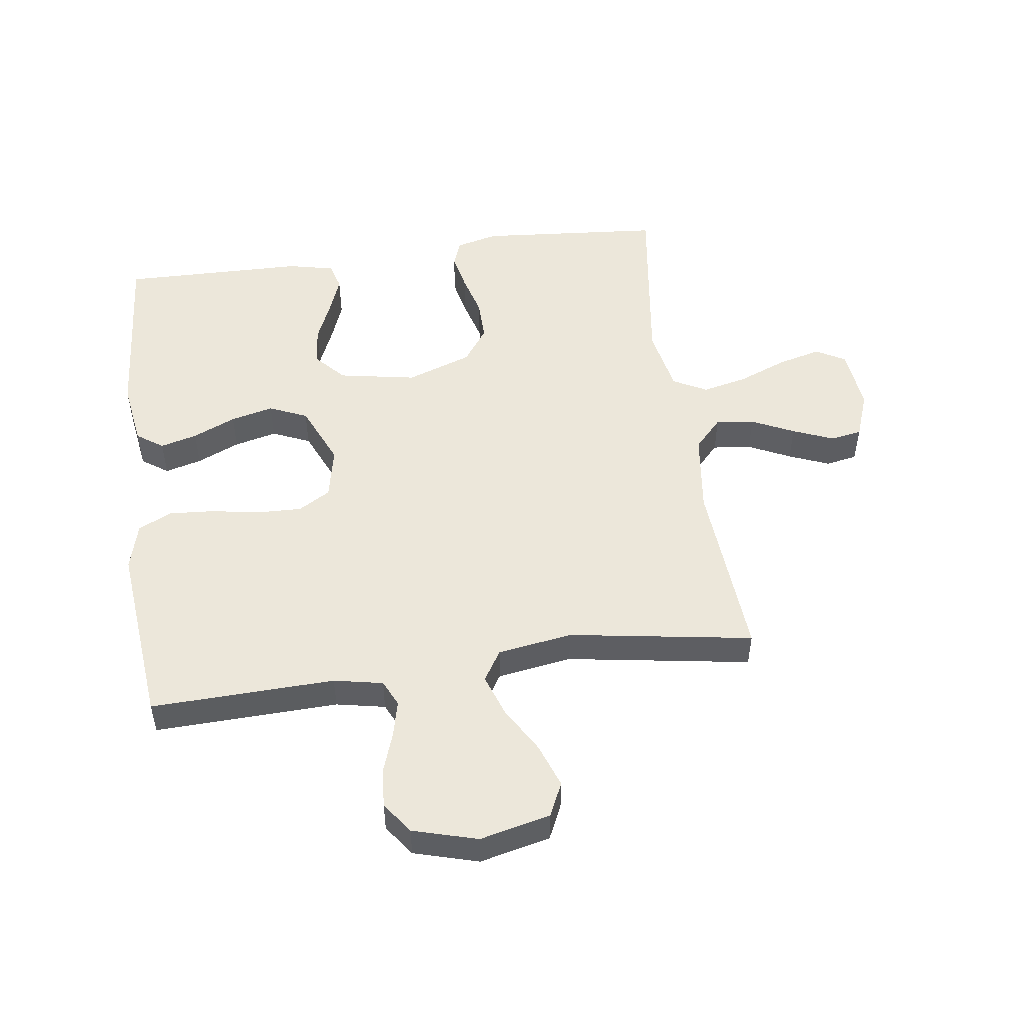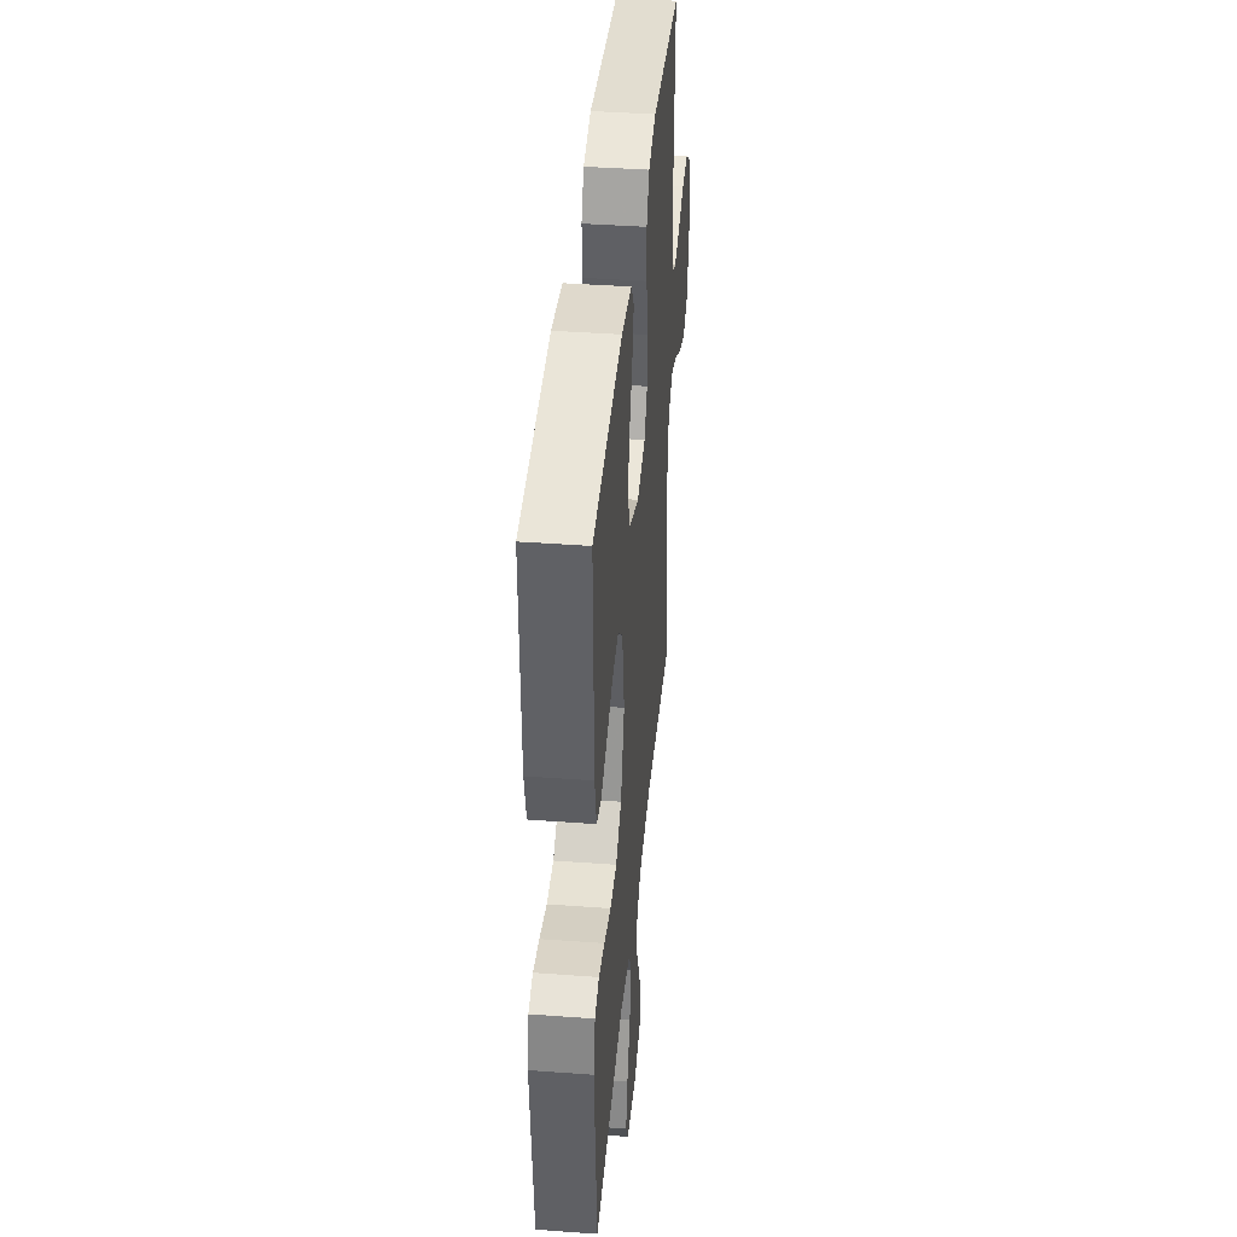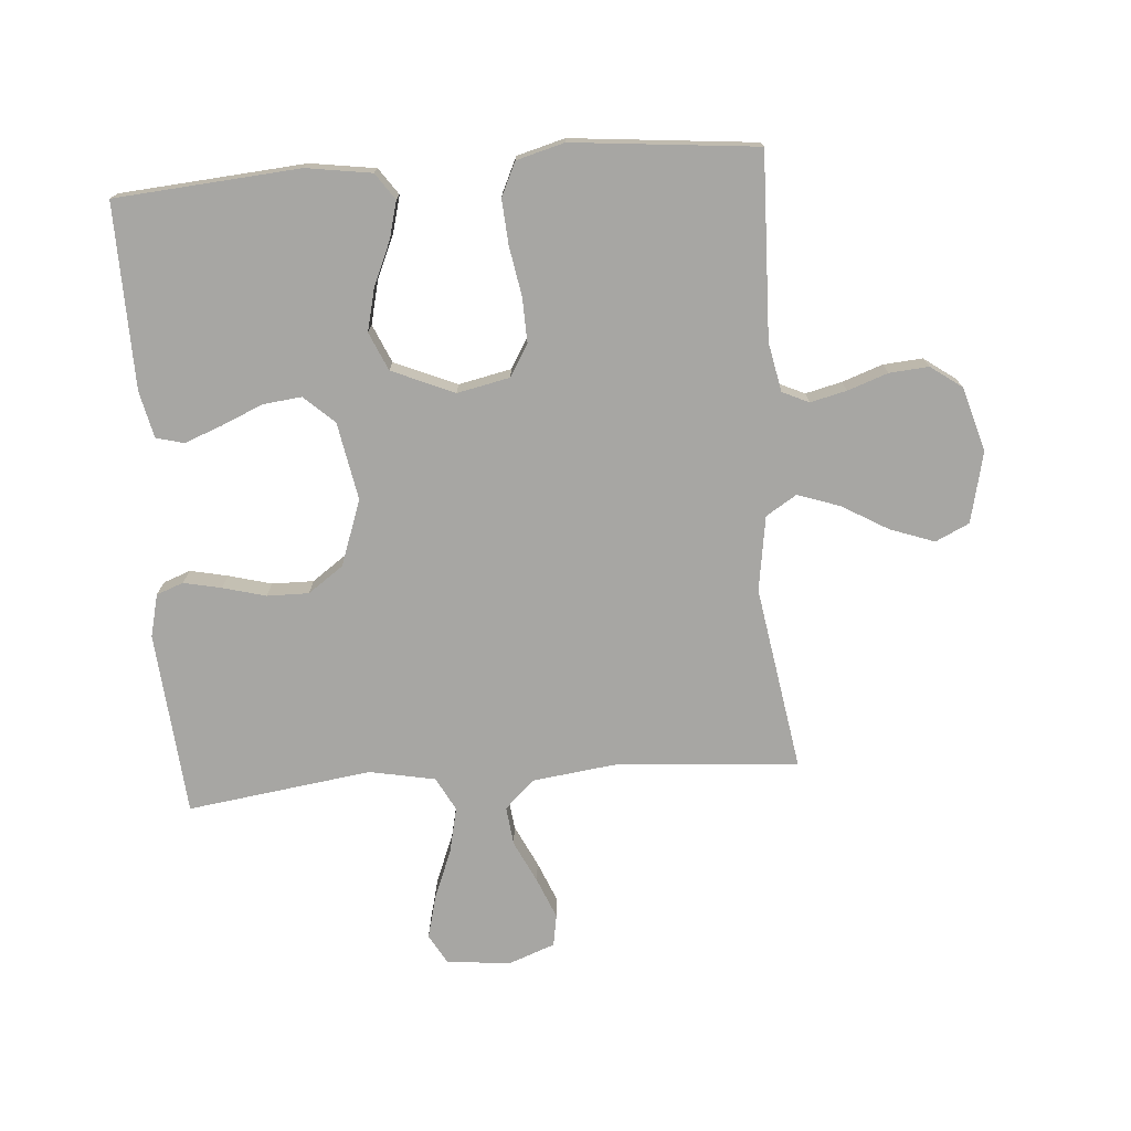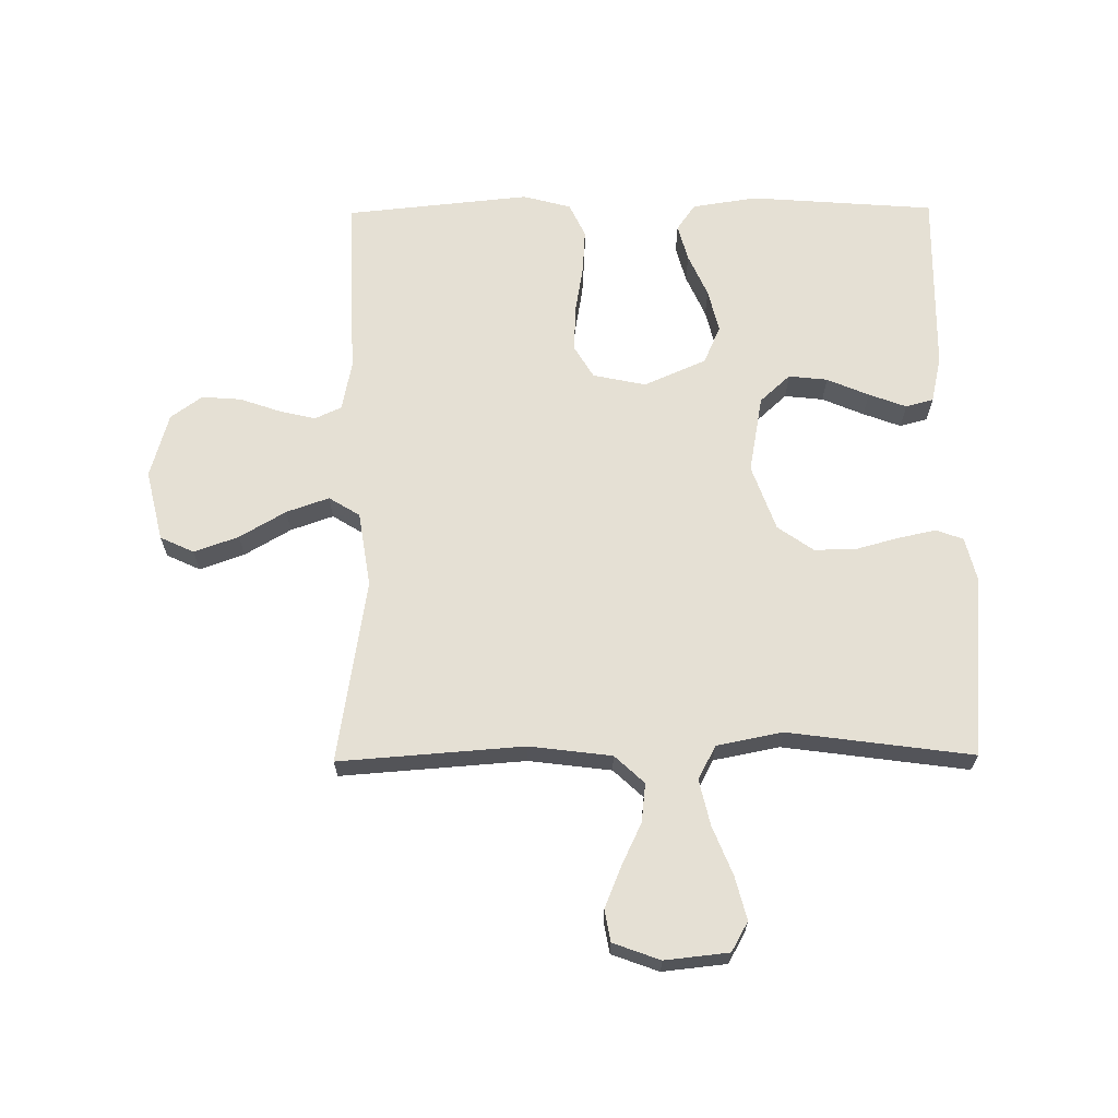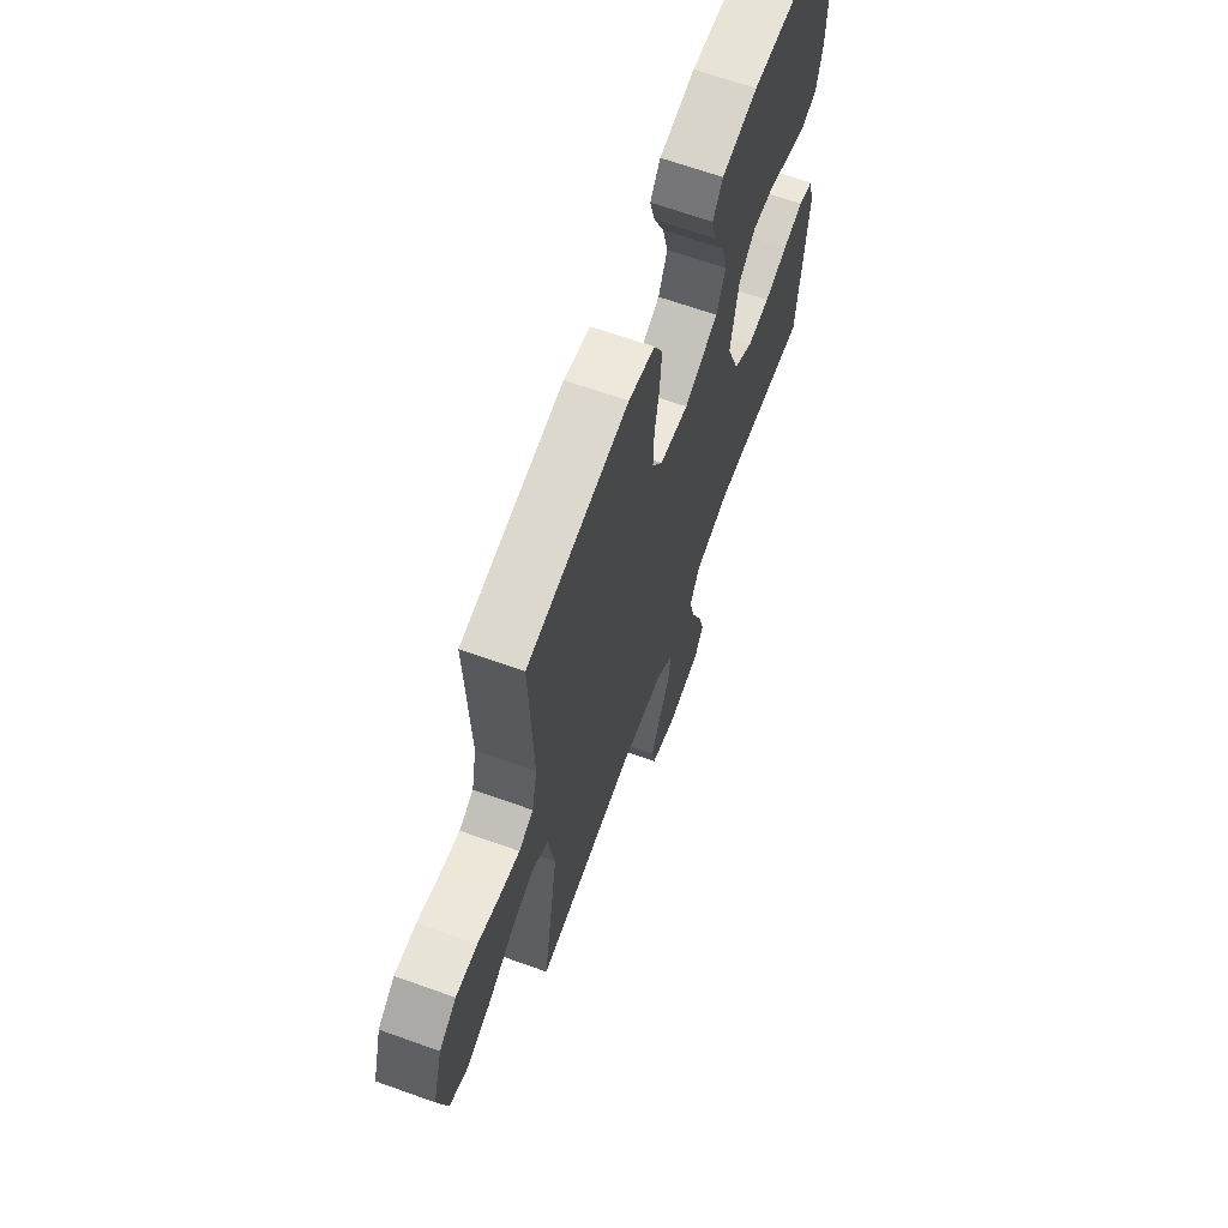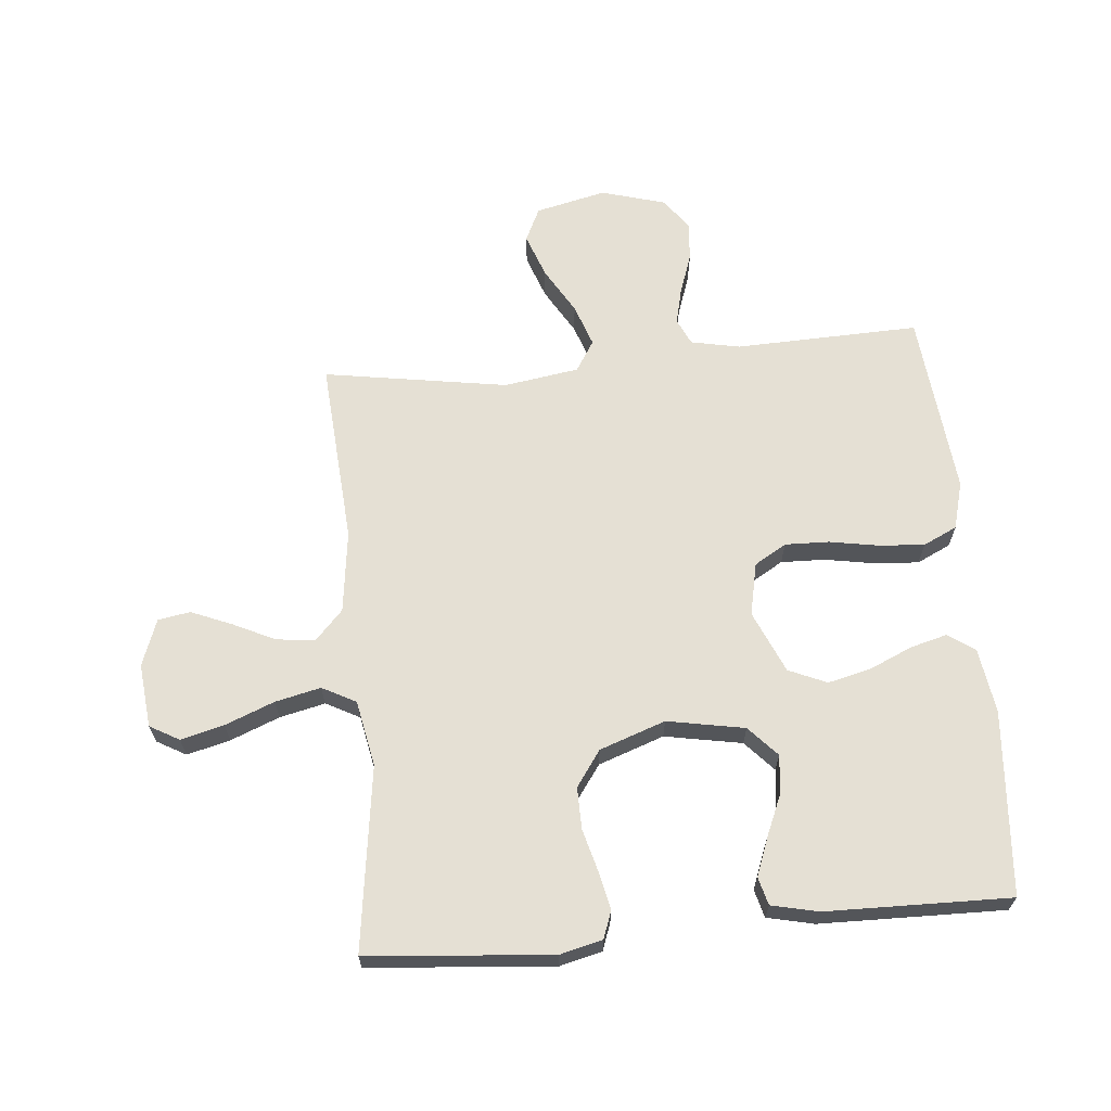
<metadata>
{"format":"obj","ext":"obj","renderer":"f3d","projection":"perspective","resolution":1024,"background":"white","views":[{"elev":50.8,"azim":82.1,"up":"+Y"},{"elev":40.7,"azim":-84.8,"up":"+Z"},{"elev":-74.2,"azim":4.5,"up":"+Y"},{"elev":65.9,"azim":179.4,"up":"+Y"},{"elev":66.3,"azim":109.8,"up":"+Z"},{"elev":65.5,"azim":-95.2,"up":"+Y"}]}
</metadata>
<code>
v -0.5 0.07 0.5
v -0.2 0.07 0.523
v -0.094 0.07 0.507
v -0.064 0.07 0.464
v -0.08 0.07 0.404
v -0.111 0.07 0.334
v -0.128 0.07 0.264
v -0.101 0.07 0.202
v 0 0.07 0.158
v 0.086 0.07 0.176
v 0.117 0.07 0.228
v 0.115 0.07 0.3
v 0.101 0.07 0.381
v 0.096 0.07 0.454
v 0.122 0.07 0.509
v 0.2 0.07 0.53
v 0.5 0.07 0.5
v 0.49 0.07 0.2
v 0.506 0.07 0.12
v 0.549 0.07 0.1
v 0.608 0.07 0.114
v 0.674 0.07 0.137
v 0.738 0.07 0.142
v 0.789 0.07 0.105
v 0.819 0.07 0
v 0.792 0.07 -0.115
v 0.737 0.07 -0.141
v 0.665 0.07 -0.115
v 0.59 0.07 -0.071
v 0.521 0.07 -0.047
v 0.471 0.07 -0.078
v 0.452 0.07 -0.2
v 0.5 0.07 -0.5
v 0.2 0.07 -0.478
v 0.066 0.07 -0.495
v 0.018 0.07 -0.54
v 0.025 0.07 -0.603
v 0.058 0.07 -0.672
v 0.085 0.07 -0.738
v 0.076 0.07 -0.79
v 0 0.07 -0.818
v -0.104 0.07 -0.807
v -0.131 0.07 -0.759
v -0.113 0.07 -0.689
v -0.081 0.07 -0.609
v -0.064 0.07 -0.535
v -0.093 0.07 -0.48
v -0.2 0.07 -0.459
v -0.5 0.07 -0.5
v -0.525 0.07 -0.2
v -0.508 0.07 -0.131
v -0.464 0.07 -0.115
v -0.403 0.07 -0.128
v -0.333 0.07 -0.147
v -0.265 0.07 -0.148
v -0.207 0.07 -0.107
v -0.169 0.07 0
v -0.192 0.07 0.126
v -0.241 0.07 0.171
v -0.304 0.07 0.164
v -0.372 0.07 0.135
v -0.433 0.07 0.112
v -0.478 0.07 0.124
v -0.495 0.07 0.2
v -0.5 0 0.5
v -0.2 0 0.523
v -0.094 0 0.507
v -0.064 0 0.464
v -0.08 0 0.404
v -0.111 0 0.334
v -0.128 0 0.264
v -0.101 0 0.202
v 0 0 0.158
v 0.086 0 0.176
v 0.117 0 0.228
v 0.115 0 0.3
v 0.101 0 0.381
v 0.096 0 0.454
v 0.122 0 0.509
v 0.2 0 0.53
v 0.5 0 0.5
v 0.49 0 0.2
v 0.506 0 0.12
v 0.549 0 0.1
v 0.608 0 0.114
v 0.674 0 0.137
v 0.738 0 0.142
v 0.789 0 0.105
v 0.819 0 0
v 0.792 0 -0.115
v 0.737 0 -0.141
v 0.665 0 -0.115
v 0.59 0 -0.071
v 0.521 0 -0.047
v 0.471 0 -0.078
v 0.452 0 -0.2
v 0.5 0 -0.5
v 0.2 0 -0.478
v 0.066 0 -0.495
v 0.018 0 -0.54
v 0.025 0 -0.603
v 0.058 0 -0.672
v 0.085 0 -0.738
v 0.076 0 -0.79
v 0 0 -0.818
v -0.104 0 -0.807
v -0.131 0 -0.759
v -0.113 0 -0.689
v -0.081 0 -0.609
v -0.064 0 -0.535
v -0.093 0 -0.48
v -0.2 0 -0.459
v -0.5 0 -0.5
v -0.525 0 -0.2
v -0.508 0 -0.131
v -0.464 0 -0.115
v -0.403 0 -0.128
v -0.333 0 -0.147
v -0.265 0 -0.148
v -0.207 0 -0.107
v -0.169 0 0
v -0.192 0 0.126
v -0.241 0 0.171
v -0.304 0 0.164
v -0.372 0 0.135
v -0.433 0 0.112
v -0.478 0 0.124
v -0.495 0 0.2
f 60 61 62 63
f 60 63 64 1
f 51 52 53 54
f 49 50 51 54
f 48 49 54 55
f 47 48 55 56
f 42 43 44 45
f 42 45 46
f 41 42 46
f 40 41 46
f 37 38 39 40
f 37 40 46 47
f 32 33 34
f 31 32 34 35
f 26 27 28 29
f 26 29 30
f 25 26 30
f 24 25 30
f 21 22 23 24
f 20 21 24 30
f 19 20 30 31
f 15 16 17 18
f 12 13 14 15
f 11 12 15 18
f 10 11 18 19
f 3 4 5 6
f 3 6 7
f 2 3 7
f 59 60 1 2
f 58 59 2 7
f 57 58 7 8
f 37 47 56 57
f 36 37 57 8
f 35 36 8 9
f 19 31 35
f 9 10 19 35
f 127 126 125 124
f 65 128 127 124
f 118 117 116 115
f 118 115 114 113
f 119 118 113 112
f 120 119 112 111
f 109 108 107 106
f 110 109 106
f 110 106 105
f 110 105 104
f 104 103 102 101
f 111 110 104 101
f 98 97 96
f 99 98 96 95
f 93 92 91 90
f 94 93 90
f 94 90 89
f 94 89 88
f 88 87 86 85
f 94 88 85 84
f 95 94 84 83
f 82 81 80 79
f 79 78 77 76
f 82 79 76 75
f 83 82 75 74
f 70 69 68 67
f 71 70 67
f 71 67 66
f 66 65 124 123
f 71 66 123 122
f 72 71 122 121
f 121 120 111 101
f 72 121 101 100
f 73 72 100 99
f 99 95 83
f 99 83 74 73
f 1 65 66 2
f 2 66 67 3
f 3 67 68 4
f 4 68 69 5
f 5 69 70 6
f 6 70 71 7
f 7 71 72 8
f 8 72 73 9
f 9 73 74 10
f 10 74 75 11
f 11 75 76 12
f 12 76 77 13
f 13 77 78 14
f 14 78 79 15
f 15 79 80 16
f 16 80 81 17
f 17 81 82 18
f 18 82 83 19
f 19 83 84 20
f 20 84 85 21
f 21 85 86 22
f 22 86 87 23
f 23 87 88 24
f 24 88 89 25
f 25 89 90 26
f 26 90 91 27
f 27 91 92 28
f 28 92 93 29
f 29 93 94 30
f 30 94 95 31
f 31 95 96 32
f 32 96 97 33
f 33 97 98 34
f 34 98 99 35
f 35 99 100 36
f 36 100 101 37
f 37 101 102 38
f 38 102 103 39
f 39 103 104 40
f 40 104 105 41
f 41 105 106 42
f 42 106 107 43
f 43 107 108 44
f 44 108 109 45
f 45 109 110 46
f 46 110 111 47
f 47 111 112 48
f 48 112 113 49
f 49 113 114 50
f 50 114 115 51
f 51 115 116 52
f 52 116 117 53
f 53 117 118 54
f 54 118 119 55
f 55 119 120 56
f 56 120 121 57
f 57 121 122 58
f 58 122 123 59
f 59 123 124 60
f 60 124 125 61
f 61 125 126 62
f 62 126 127 63
f 63 127 128 64
f 64 128 65 1

</code>
